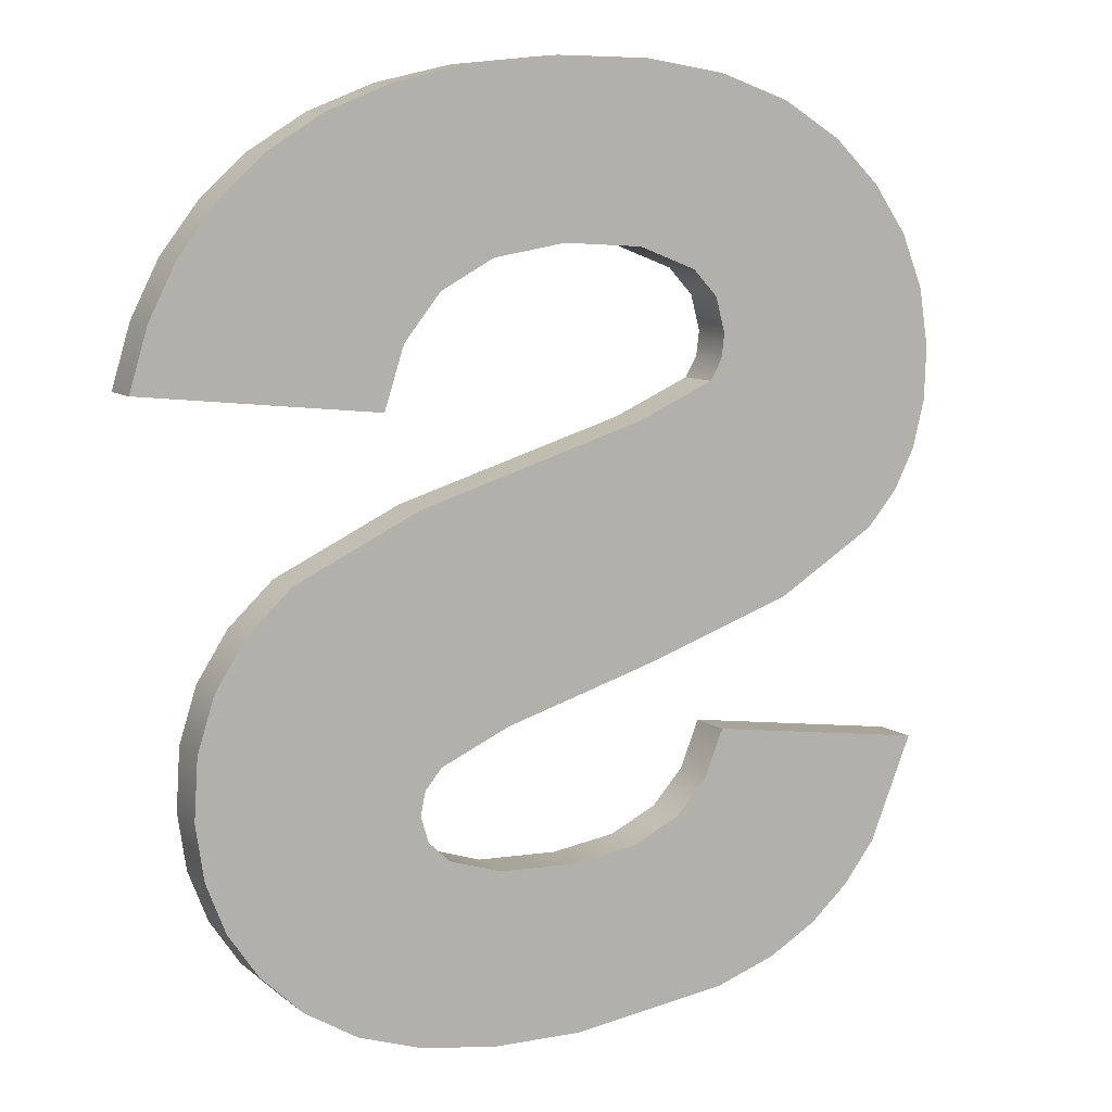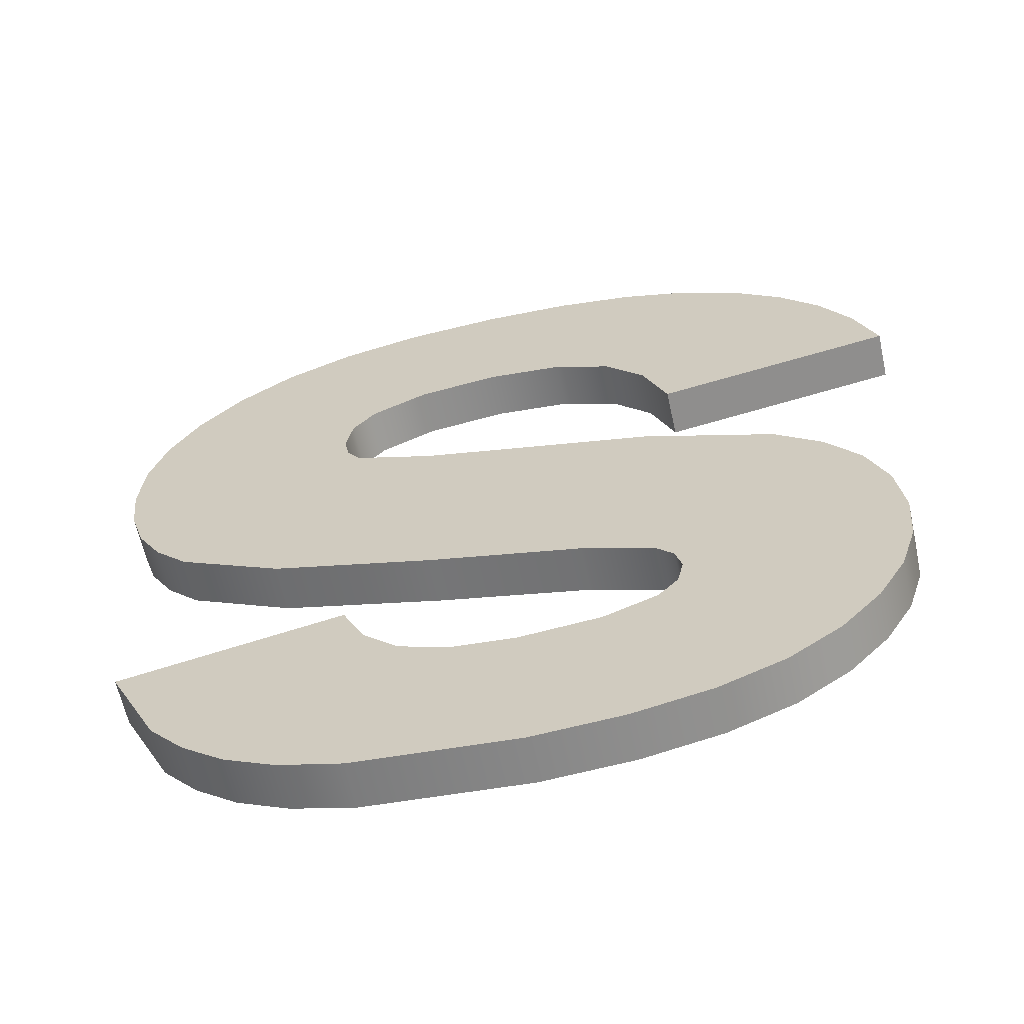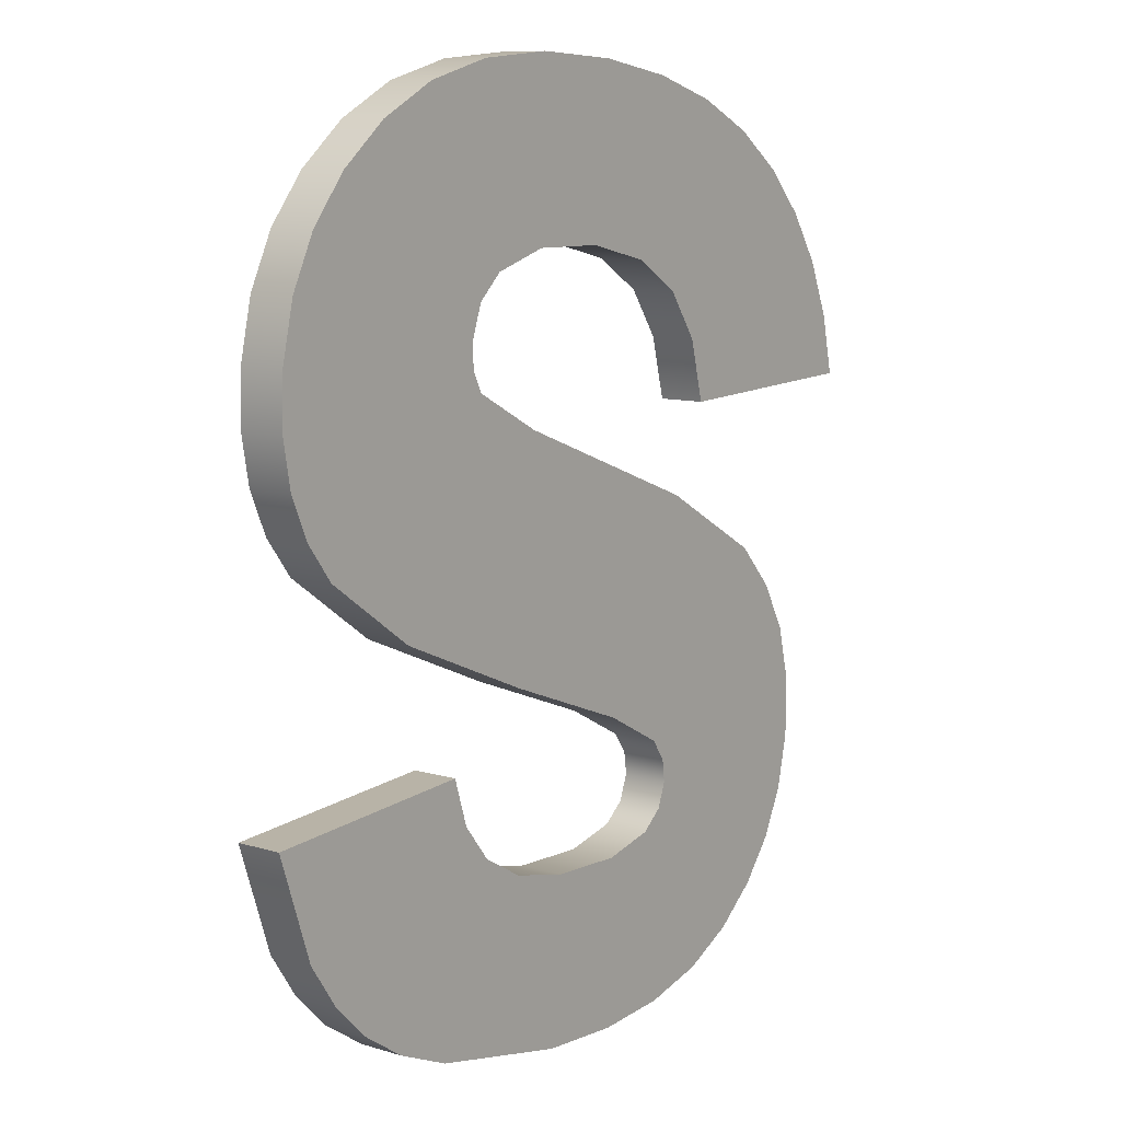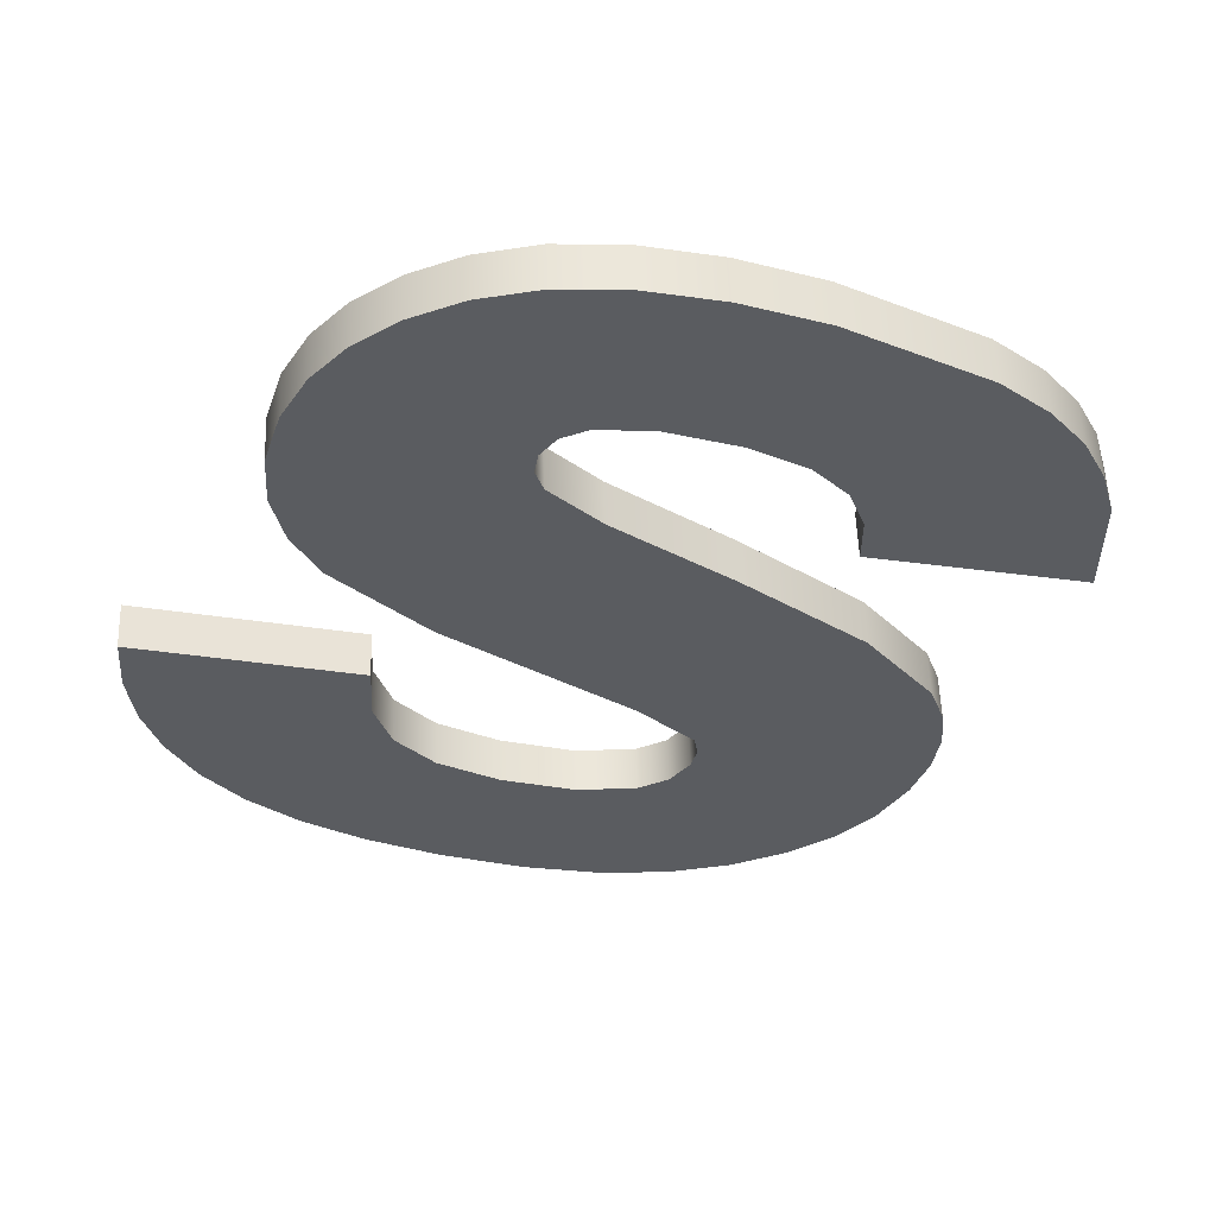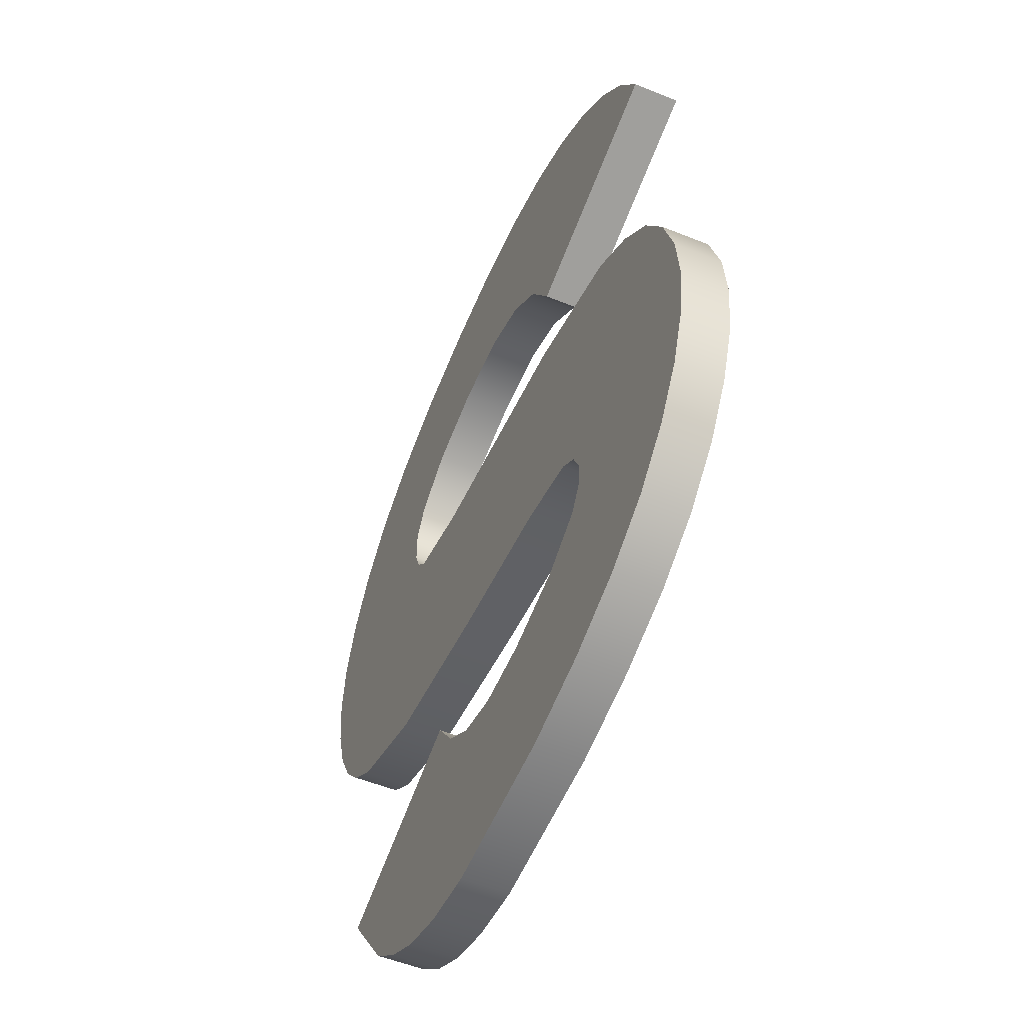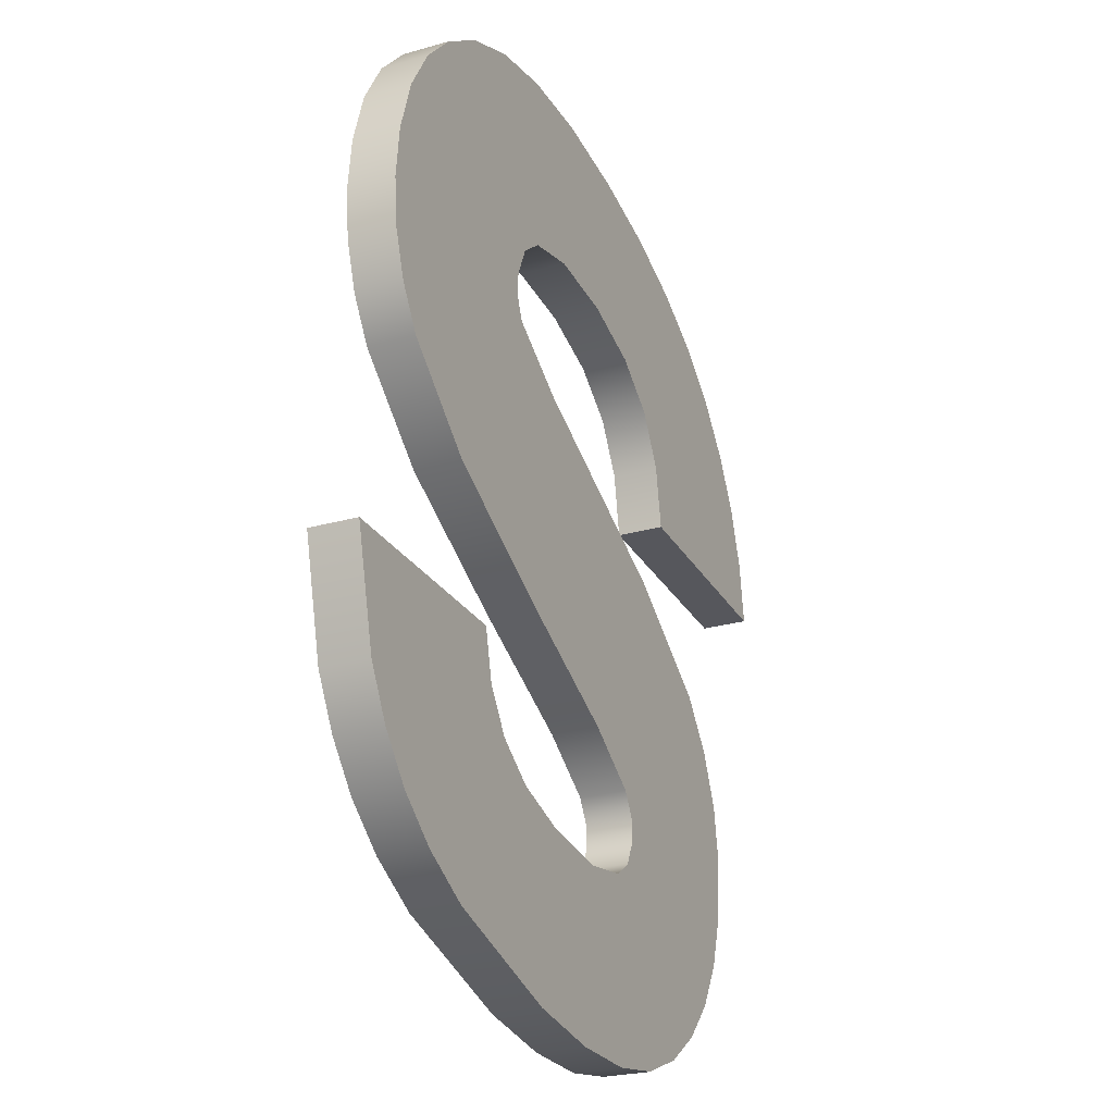
<metadata>
{"format":"obj","ext":"obj","renderer":"f3d","projection":"perspective","resolution":1024,"background":"white","views":[{"elev":14.5,"azim":-28.0,"up":"+Y"},{"elev":-67.6,"azim":-167.6,"up":"+Y"},{"elev":1.8,"azim":127.4,"up":"+Y"},{"elev":-29.3,"azim":-24.1,"up":"+Z"},{"elev":-64.8,"azim":-113.2,"up":"+Y"},{"elev":-37.4,"azim":114.1,"up":"+Y"}]}
</metadata>
<code>
o mesh84/mesh84-geometry#mesh84-geometry
v 0.06335 0.7695 -0.3625
v 0.06361 0.7724 -0.3628
v 0.06351 0.7728 -0.3628
v 0.06449 0.7693 -0.3625
v 0.06351 0.7727 -0.3635
v 0.06241 0.7699 -0.3626
v 0.06335 0.7695 -0.3632
v 0.06391 0.7721 -0.3628
v 0.06361 0.7724 -0.3635
v 0.0636 0.7731 -0.3635
v 0.06374 0.777 -0.3632
v 0.06241 0.7698 -0.3632
v 0.06449 0.7693 -0.3632
v 0.06469 0.7718 -0.3627
v 0.0636 0.7731 -0.3628
v 0.06374 0.7769 -0.3639
v 0.06185 0.7762 -0.3631
v 0.06164 0.7703 -0.3633
v 0.0658 0.7693 -0.3625
v 0.06469 0.7718 -0.3634
v 0.06391 0.772 -0.3634
v 0.06386 0.7734 -0.3636
v 0.06164 0.7704 -0.3626
v 0.06386 0.7734 -0.3629
v 0.06185 0.7761 -0.3638
v 0.0658 0.7692 -0.3632
v 0.06586 0.7717 -0.3627
v 0.06586 0.7717 -0.3634
v 0.06715 0.7778 -0.3639
v 0.06118 0.7756 -0.3631
v 0.06715 0.7778 -0.3633
v 0.06106 0.771 -0.3627
v 0.06118 0.7755 -0.3637
v 0.06814 0.7695 -0.3625
v 0.0649 0.7738 -0.3629
v 0.0649 0.7738 -0.3636
v 0.06106 0.771 -0.3633
v 0.06814 0.7694 -0.3632
v 0.06682 0.7718 -0.3627
v 0.06682 0.7718 -0.3634
v 0.06708 0.7743 -0.3636
v 0.06069 0.7749 -0.363
v 0.06831 0.7782 -0.364
v 0.06708 0.7744 -0.363
v 0.06064 0.7717 -0.3627
v 0.06069 0.7749 -0.3637
v 0.06904 0.7697 -0.3625
v 0.06753 0.7721 -0.3628
v 0.06943 0.775 -0.3637
v 0.06831 0.7783 -0.3633
v 0.06943 0.7751 -0.363
v 0.06064 0.7716 -0.3634
v 0.06904 0.7697 -0.3632
v 0.06832 0.7733 -0.3629
v 0.06802 0.7726 -0.3628
v 0.06753 0.7721 -0.3634
v 0.0604 0.7741 -0.3629
v 0.0604 0.7741 -0.3636
v 0.06849 0.7786 -0.3633
v 0.06849 0.7785 -0.364
v 0.06039 0.7724 -0.3628
v 0.06832 0.7732 -0.3635
v 0.06978 0.7701 -0.3626
v 0.07158 0.7727 -0.3628
v 0.06802 0.7726 -0.3635
v 0.07094 0.7759 -0.3631
v 0.06855 0.7789 -0.364
v 0.06039 0.7724 -0.3635
v 0.07158 0.7726 -0.3635
v 0.06978 0.7701 -0.3633
v 0.07094 0.7759 -0.3638
v 0.06968 0.7821 -0.3636
v 0.0603 0.7732 -0.3629
v 0.0603 0.7732 -0.3635
v 0.06855 0.779 -0.3634
v 0.06866 0.7825 -0.3643
v 0.07038 0.7706 -0.3626
v 0.07088 0.7712 -0.3627
v 0.06968 0.7821 -0.3643
v 0.07141 0.7764 -0.3638
v 0.06866 0.7825 -0.3637
v 0.07052 0.7816 -0.3636
v 0.06844 0.7795 -0.3634
v 0.06844 0.7794 -0.3641
v 0.07038 0.7705 -0.3633
v 0.07088 0.7711 -0.3634
v 0.07052 0.7815 -0.3643
v 0.07141 0.7764 -0.3631
v 0.07118 0.7808 -0.3642
v 0.07118 0.7809 -0.3635
v 0.0681 0.7798 -0.3641
v 0.07175 0.777 -0.3639
v 0.07164 0.7801 -0.3641
v 0.0681 0.7799 -0.3634
v 0.06746 0.7827 -0.3644
v 0.06746 0.7828 -0.3637
v 0.07175 0.777 -0.3632
v 0.07164 0.7801 -0.3635
v 0.06726 0.7802 -0.3641
v 0.07195 0.7776 -0.3639
v 0.07193 0.7793 -0.3641
v 0.07193 0.7793 -0.3634
v 0.06726 0.7802 -0.3635
v 0.06608 0.7803 -0.3642
v 0.06608 0.7828 -0.3637
v 0.07195 0.7777 -0.3632
v 0.06608 0.7828 -0.3644
v 0.07202 0.7784 -0.364
v 0.07202 0.7785 -0.3633
v 0.06608 0.7804 -0.3635
v 0.065 0.7802 -0.3641
v 0.06482 0.7828 -0.3637
v 0.065 0.7802 -0.3635
v 0.06482 0.7827 -0.3644
v 0.06419 0.7798 -0.3641
v 0.06369 0.7826 -0.3637
v 0.06419 0.7798 -0.3634
v 0.06369 0.7825 -0.3644
v 0.06363 0.7791 -0.3641
v 0.06271 0.7822 -0.3636
v 0.06363 0.7792 -0.3634
v 0.06329 0.7783 -0.364
v 0.06271 0.7822 -0.3643
v 0.06329 0.7783 -0.3633
v 0.06186 0.7818 -0.3636
v 0.06186 0.7817 -0.3643
v 0.05983 0.7788 -0.364
v 0.06115 0.7812 -0.3635
v 0.06115 0.7811 -0.3642
v 0.05983 0.7788 -0.3633
v 0.06013 0.7797 -0.3641
v 0.06057 0.7805 -0.3635
v 0.06057 0.7804 -0.3642
v 0.06013 0.7797 -0.3634
f 1 2 3
f 2 1 4
f 3 2 1
f 4 1 2
f 2 5 3
f 3 5 2
f 3 6 1
f 1 6 3
f 7 4 1
f 1 4 7
f 2 4 8
f 8 4 2
f 5 2 9
f 9 2 5
f 10 3 5
f 5 3 10
f 11 6 3
f 3 6 11
f 12 1 6
f 6 1 12
f 4 7 13
f 13 7 4
f 1 12 7
f 7 12 1
f 8 4 14
f 14 4 8
f 8 9 2
f 2 9 8
f 9 7 5
f 5 7 9
f 3 10 15
f 15 10 3
f 5 16 10
f 10 16 5
f 17 6 11
f 11 6 17
f 11 3 15
f 15 3 11
f 6 18 12
f 12 18 6
f 7 9 13
f 13 9 7
f 13 19 4
f 4 19 13
f 12 5 7
f 7 5 12
f 14 4 19
f 19 4 14
f 20 8 14
f 14 8 20
f 9 8 21
f 21 8 9
f 22 15 10
f 10 15 22
f 12 16 5
f 5 16 12
f 10 16 22
f 22 16 10
f 17 23 6
f 6 23 17
f 16 17 11
f 11 17 16
f 11 15 24
f 24 15 11
f 18 6 23
f 23 6 18
f 18 25 12
f 12 25 18
f 13 9 21
f 21 9 13
f 19 13 26
f 26 13 19
f 14 19 27
f 27 19 14
f 8 20 21
f 21 20 8
f 14 28 20
f 20 28 14
f 15 22 24
f 24 22 15
f 12 25 16
f 16 25 12
f 22 16 29
f 29 16 22
f 30 23 17
f 17 23 30
f 17 16 25
f 25 16 17
f 11 29 16
f 16 29 11
f 11 24 31
f 31 24 11
f 32 18 23
f 23 18 32
f 18 33 25
f 25 33 18
f 13 21 20
f 20 21 13
f 13 20 26
f 26 20 13
f 26 34 19
f 19 34 26
f 27 19 34
f 34 19 27
f 28 14 27
f 27 14 28
f 26 20 28
f 28 20 26
f 22 35 24
f 24 35 22
f 22 29 36
f 36 29 22
f 30 32 23
f 23 32 30
f 25 30 17
f 17 30 25
f 29 11 31
f 31 11 29
f 31 24 35
f 35 24 31
f 18 32 37
f 37 32 18
f 37 33 18
f 18 33 37
f 30 25 33
f 33 25 30
f 34 26 38
f 38 26 34
f 27 34 39
f 39 34 27
f 27 40 28
f 28 40 27
f 26 28 38
f 38 28 26
f 35 22 36
f 36 22 35
f 36 29 41
f 41 29 36
f 42 32 30
f 30 32 42
f 31 43 29
f 29 43 31
f 31 35 44
f 44 35 31
f 45 37 32
f 32 37 45
f 37 46 33
f 33 46 37
f 46 30 33
f 33 30 46
f 38 47 34
f 34 47 38
f 39 34 48
f 48 34 39
f 40 27 39
f 39 27 40
f 38 28 40
f 40 28 38
f 36 44 35
f 35 44 36
f 41 29 49
f 49 29 41
f 44 36 41
f 41 36 44
f 42 45 32
f 32 45 42
f 30 46 42
f 42 46 30
f 43 31 50
f 50 31 43
f 49 29 43
f 43 29 49
f 31 44 51
f 51 44 31
f 37 45 52
f 52 45 37
f 52 46 37
f 37 46 52
f 47 38 53
f 53 38 47
f 54 34 47
f 47 34 54
f 48 34 55
f 55 34 48
f 56 39 48
f 48 39 56
f 39 56 40
f 40 56 39
f 38 40 56
f 56 40 38
f 51 41 49
f 49 41 51
f 41 51 44
f 44 51 41
f 57 45 42
f 42 45 57
f 58 42 46
f 46 42 58
f 31 51 50
f 50 51 31
f 59 43 50
f 50 43 59
f 49 43 60
f 60 43 49
f 61 52 45
f 45 52 61
f 52 58 46
f 46 58 52
f 38 62 53
f 53 62 38
f 53 63 47
f 47 63 53
f 55 34 54
f 54 34 55
f 54 47 64
f 64 47 54
f 55 56 48
f 48 56 55
f 38 56 65
f 65 56 38
f 49 66 51
f 51 66 49
f 57 61 45
f 45 61 57
f 42 58 57
f 57 58 42
f 50 51 59
f 59 51 50
f 43 59 60
f 60 59 43
f 49 60 67
f 67 60 49
f 52 61 68
f 68 61 52
f 68 58 52
f 52 58 68
f 38 65 62
f 62 65 38
f 53 62 69
f 69 62 53
f 63 53 70
f 70 53 63
f 64 47 63
f 63 47 64
f 54 65 55
f 55 65 54
f 69 54 64
f 64 54 69
f 56 55 65
f 65 55 56
f 66 49 71
f 71 49 66
f 72 51 66
f 66 51 72
f 61 57 73
f 73 57 61
f 74 57 58
f 58 57 74
f 59 51 75
f 75 51 59
f 75 60 59
f 59 60 75
f 60 75 67
f 67 75 60
f 49 67 76
f 76 67 49
f 73 68 61
f 61 68 73
f 58 68 74
f 74 68 58
f 65 54 62
f 62 54 65
f 54 69 62
f 62 69 54
f 53 69 70
f 70 69 53
f 70 77 63
f 63 77 70
f 64 63 77
f 77 63 64
f 78 69 64
f 64 69 78
f 49 79 71
f 71 79 49
f 80 66 71
f 71 66 80
f 81 51 72
f 72 51 81
f 72 66 82
f 82 66 72
f 57 74 73
f 73 74 57
f 75 51 81
f 81 51 75
f 83 67 75
f 75 67 83
f 84 76 67
f 67 76 84
f 49 76 79
f 79 76 49
f 68 73 74
f 74 73 68
f 70 69 85
f 85 69 70
f 77 70 85
f 85 70 77
f 64 77 78
f 78 77 64
f 69 78 86
f 86 78 69
f 71 79 87
f 87 79 71
f 66 80 88
f 88 80 66
f 71 89 80
f 80 89 71
f 79 81 72
f 72 81 79
f 82 66 90
f 90 66 82
f 87 72 82
f 82 72 87
f 81 83 75
f 75 83 81
f 67 83 84
f 84 83 67
f 91 76 84
f 84 76 91
f 81 79 76
f 76 79 81
f 85 69 86
f 86 69 85
f 86 77 85
f 85 77 86
f 77 86 78
f 78 86 77
f 72 87 79
f 79 87 72
f 71 87 89
f 89 87 71
f 92 88 80
f 80 88 92
f 90 66 88
f 88 66 90
f 80 89 93
f 93 89 80
f 90 87 82
f 82 87 90
f 81 94 83
f 83 94 81
f 94 84 83
f 83 84 94
f 91 95 76
f 76 95 91
f 84 94 91
f 91 94 84
f 76 96 81
f 81 96 76
f 87 90 89
f 89 90 87
f 88 92 97
f 97 92 88
f 80 93 92
f 92 93 80
f 90 88 98
f 98 88 90
f 89 98 93
f 93 98 89
f 96 94 81
f 81 94 96
f 99 95 91
f 91 95 99
f 96 76 95
f 95 76 96
f 94 99 91
f 91 99 94
f 98 89 90
f 90 89 98
f 100 97 92
f 92 97 100
f 98 88 97
f 97 88 98
f 92 93 101
f 101 93 92
f 102 93 98
f 98 93 102
f 96 103 94
f 94 103 96
f 104 95 99
f 99 95 104
f 95 105 96
f 96 105 95
f 99 94 103
f 103 94 99
f 97 100 106
f 106 100 97
f 92 101 100
f 100 101 92
f 98 97 102
f 102 97 98
f 93 102 101
f 101 102 93
f 105 103 96
f 96 103 105
f 104 107 95
f 95 107 104
f 103 104 99
f 99 104 103
f 105 95 107
f 107 95 105
f 108 106 100
f 100 106 108
f 102 97 106
f 106 97 102
f 100 101 108
f 108 101 100
f 109 101 102
f 102 101 109
f 105 110 103
f 103 110 105
f 111 107 104
f 104 107 111
f 104 103 110
f 110 103 104
f 107 112 105
f 105 112 107
f 106 108 109
f 109 108 106
f 102 106 109
f 109 106 102
f 101 109 108
f 108 109 101
f 105 113 110
f 110 113 105
f 111 114 107
f 107 114 111
f 110 111 104
f 104 111 110
f 112 107 114
f 114 107 112
f 112 113 105
f 105 113 112
f 111 110 113
f 113 110 111
f 115 114 111
f 111 114 115
f 114 116 112
f 112 116 114
f 112 117 113
f 113 117 112
f 113 115 111
f 111 115 113
f 115 118 114
f 114 118 115
f 116 114 118
f 118 114 116
f 116 117 112
f 112 117 116
f 115 113 117
f 117 113 115
f 119 118 115
f 115 118 119
f 118 120 116
f 116 120 118
f 116 121 117
f 117 121 116
f 121 115 117
f 117 115 121
f 122 118 119
f 119 118 122
f 115 121 119
f 119 121 115
f 120 118 123
f 123 118 120
f 120 124 116
f 116 124 120
f 116 124 121
f 121 124 116
f 122 123 118
f 118 123 122
f 119 124 122
f 122 124 119
f 124 119 121
f 121 119 124
f 123 125 120
f 120 125 123
f 125 124 120
f 120 124 125
f 122 126 123
f 123 126 122
f 124 127 122
f 122 127 124
f 125 123 126
f 126 123 125
f 128 124 125
f 125 124 128
f 122 129 126
f 126 129 122
f 127 124 130
f 130 124 127
f 131 122 127
f 127 122 131
f 126 128 125
f 125 128 126
f 132 124 128
f 128 124 132
f 122 133 129
f 129 133 122
f 128 126 129
f 129 126 128
f 124 134 130
f 130 134 124
f 134 127 130
f 130 127 134
f 122 131 133
f 133 131 122
f 127 134 131
f 131 134 127
f 134 124 132
f 132 124 134
f 128 133 132
f 132 133 128
f 133 128 129
f 129 128 133
f 131 132 133
f 133 132 131
f 132 131 134
f 134 131 132

</code>
